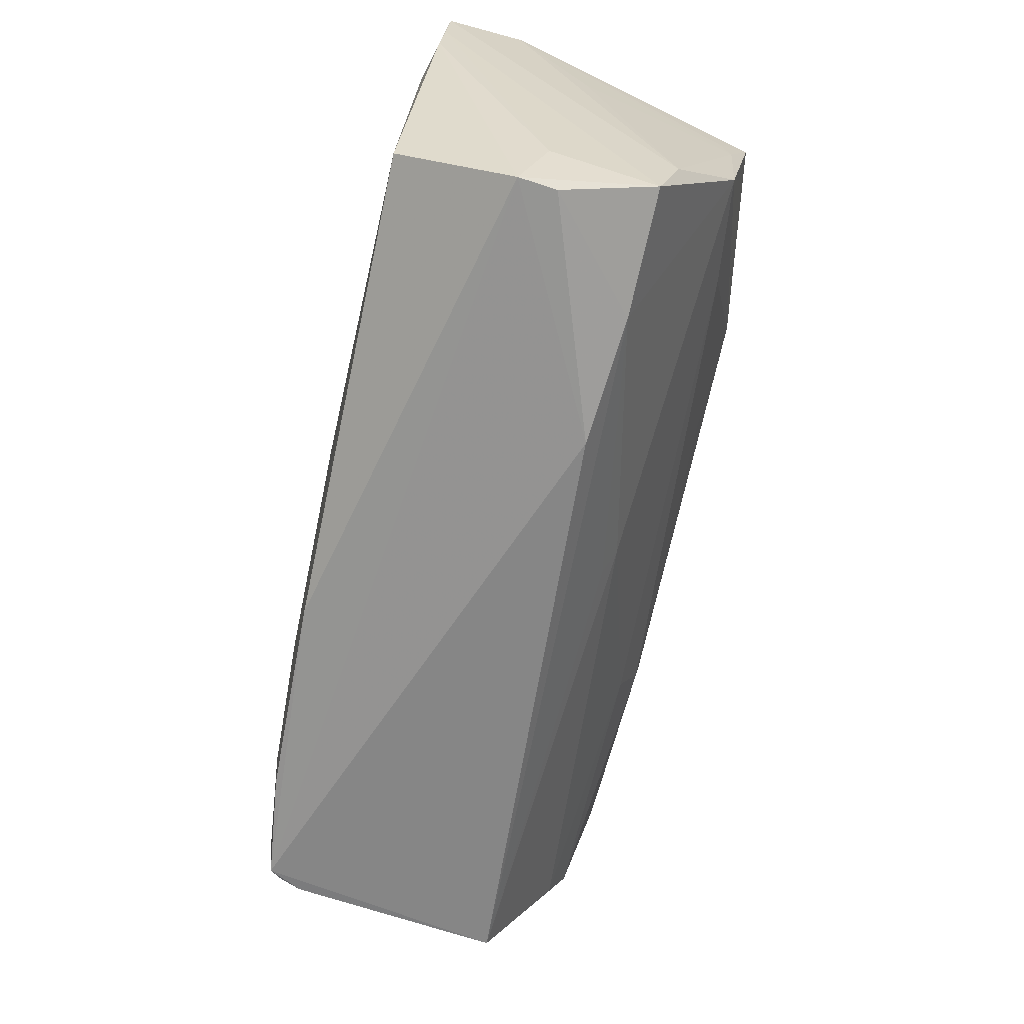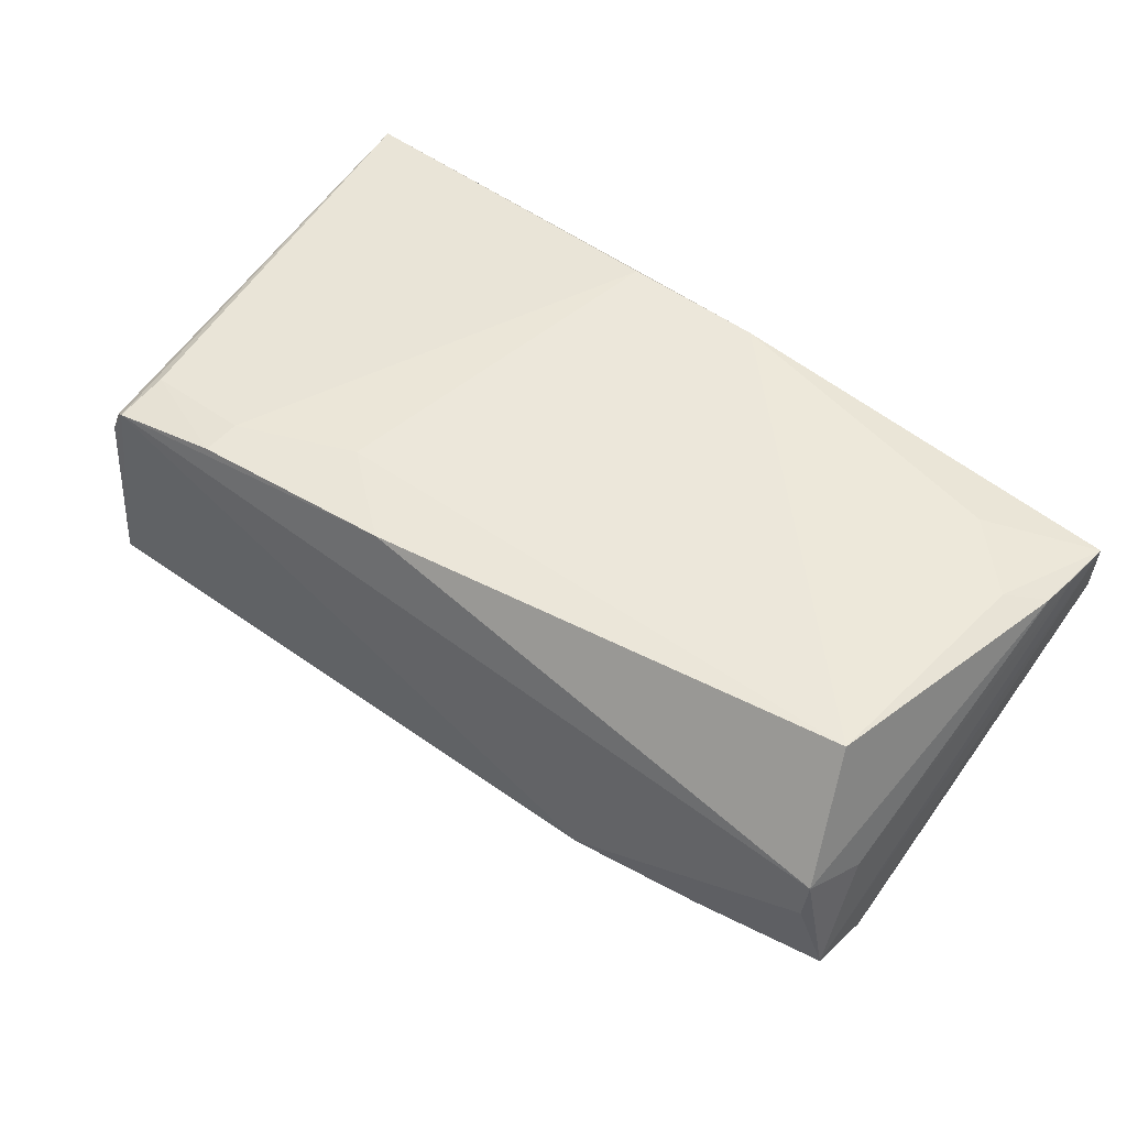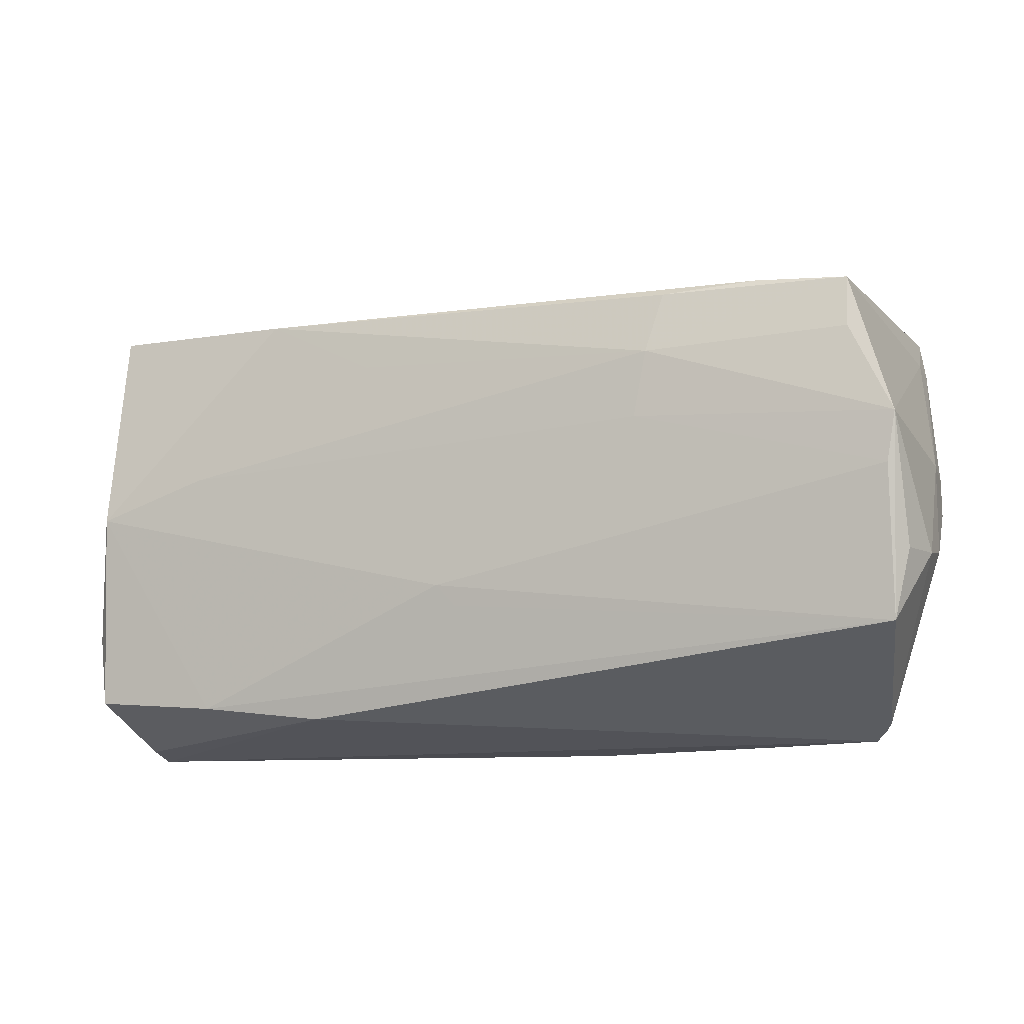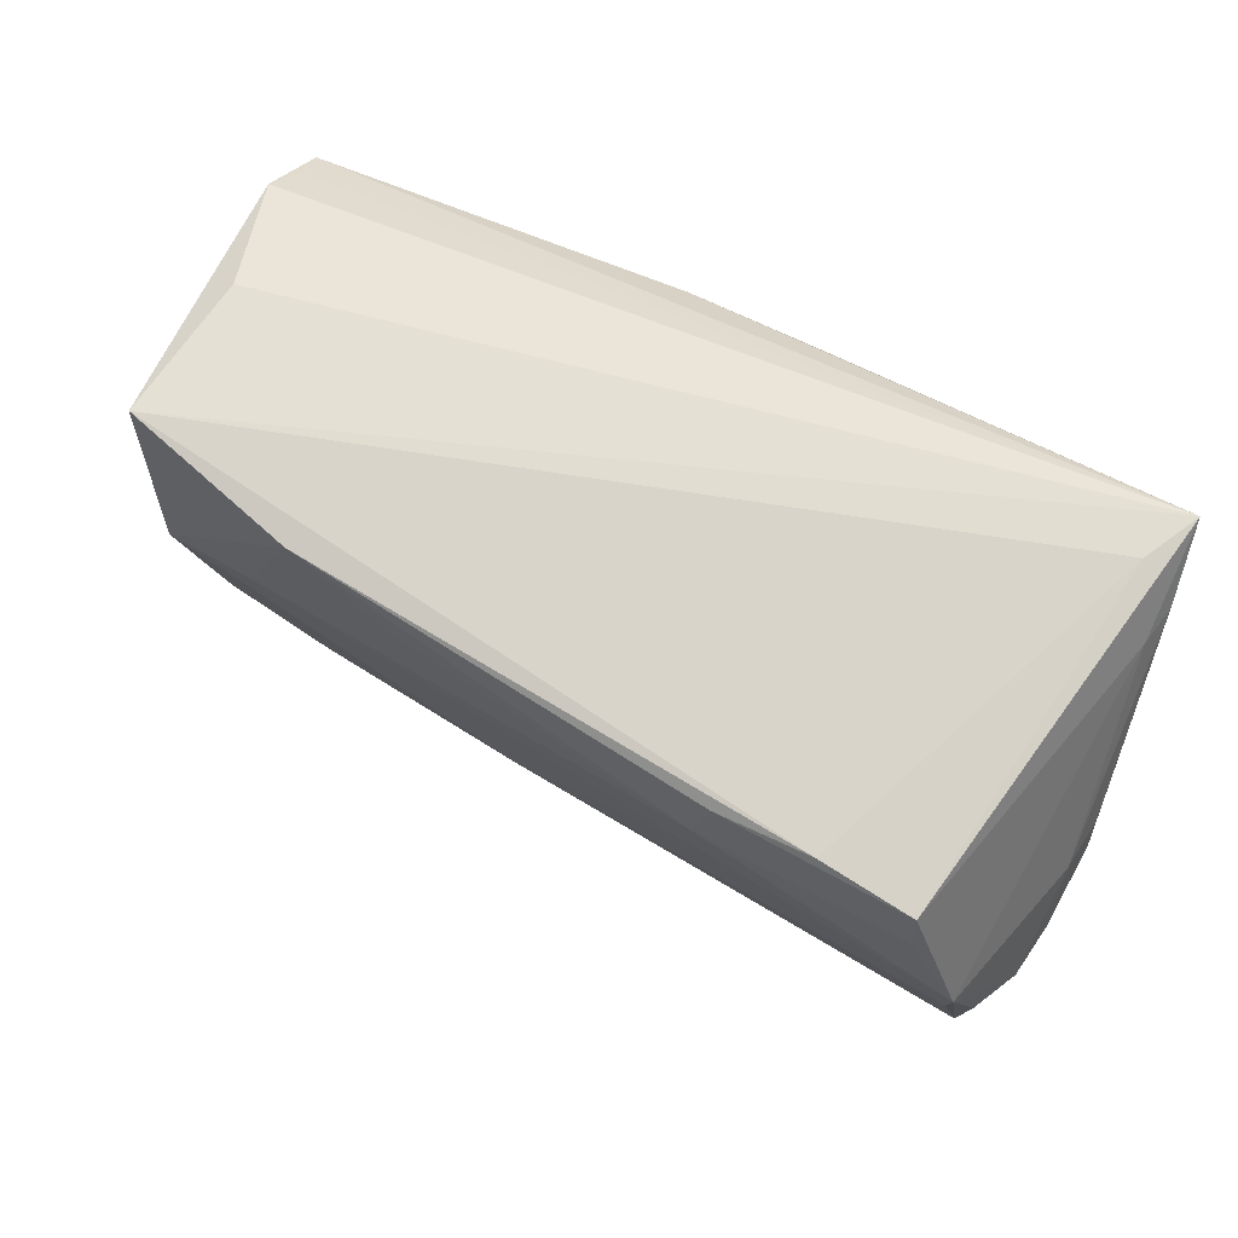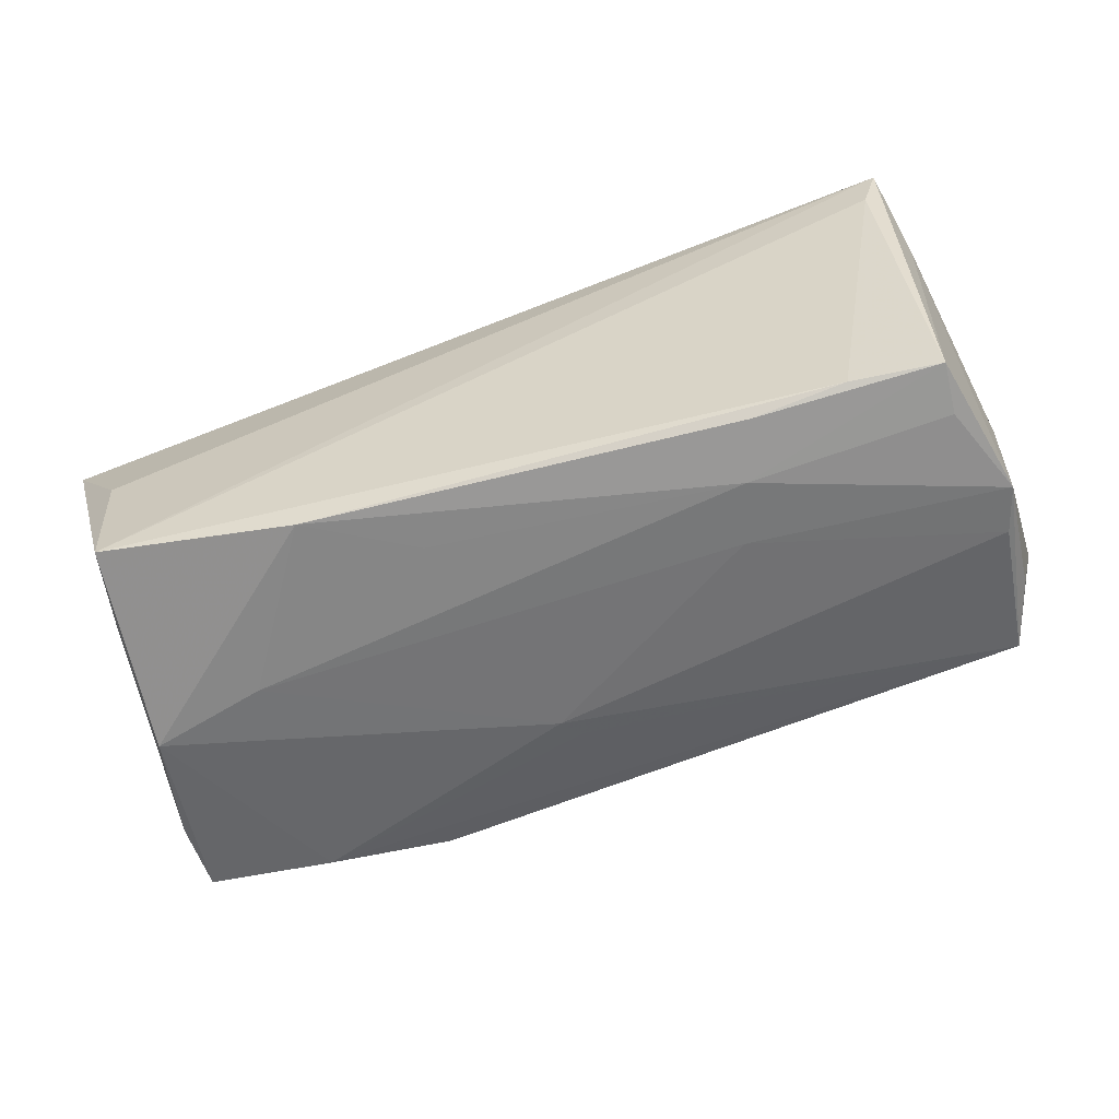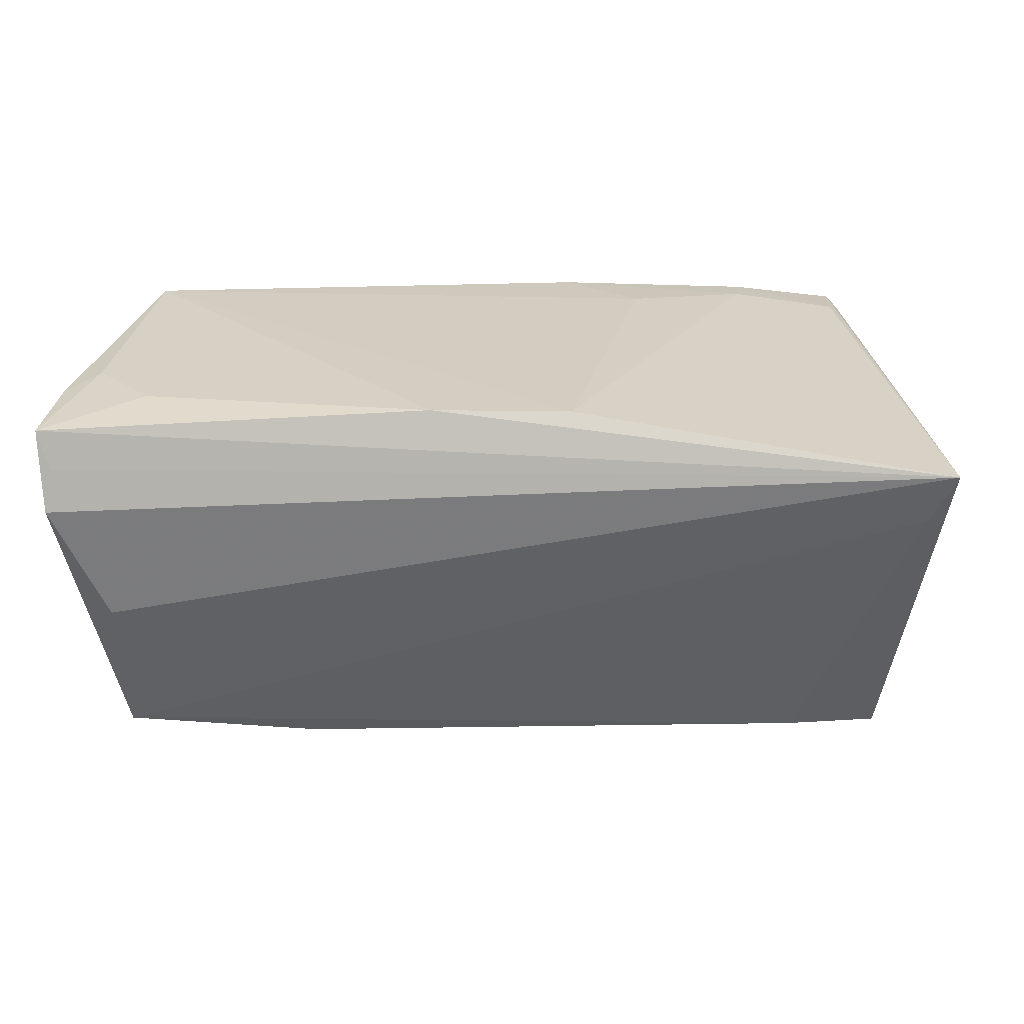
<metadata>
{"format":"obj","ext":"obj","renderer":"f3d","projection":"perspective","resolution":1024,"background":"white","views":[{"elev":-62.1,"azim":77.4,"up":"+Y"},{"elev":51.2,"azim":39.5,"up":"+Z"},{"elev":-32.0,"azim":-162.8,"up":"+Y"},{"elev":47.4,"azim":-146.5,"up":"+Y"},{"elev":-79.9,"azim":-159.4,"up":"+Z"},{"elev":24.4,"azim":-174.9,"up":"+Z"}]}
</metadata>
<code>
v -0.05784 -0.004054 -0.0005047
v -0.01624 -0.01859 0.02596
v -0.0098 0.02654 0.02596
v 0.05196 0.01421 -0.0185
v -0.05396 -0.02136 -0.01066
v 0.02625 -0.02952 -0.003183
v -0.04434 -0.02385 0.02386
v -0.05142 0.01014 -0.02507
v -0.05104 -0.02955 -0.007837
v -0.05066 0.003828 -0.02361
v 0.02582 0.01899 -0.02563
v -0.05702 0.02042 0.01118
v -0.05791 -0.002542 0.005747
v 0.05207 -0.01627 0.02596
v 0.05529 -0.02515 0.01171
v -0.03079 -0.02433 0.02527
v -0.05684 0.03068 0.0207
v 0.0499 0.02896 -0.003375
v 0.05498 -0.02578 0.006952
v -0.05308 -0.01297 -0.01747
v 0.0572 -0.01509 -0.007552
v 0.05669 -0.01732 0.008167
v 0.04167 -0.0264 -0.00461
v -0.05619 -0.01958 -0.005381
v 0.01296 0.01086 -0.02387
v 0.004389 -0.02003 -0.01099
v -0.05399 0.02868 0.01408
v 0.05607 0.02922 0.01684
v -0.02264 -0.00248 -0.0211
v 0.05672 0.03068 0.01147
v 0.00644 -0.01748 -0.01256
v -0.05753 -0.007631 0.006126
v 0.007692 0.027 0.02571
v -0.03101 -0.02892 0.0249
v -0.02523 0.004871 -0.02441
v 0.05791 0.02781 0.02151
v 0.05337 -0.00173 -0.01687
v 0.05178 0.01846 -0.01722
v 0.05741 0.01687 0.02266
v -0.05487 -0.007442 -0.02016
v -0.04005 0.01204 -0.02527
v -0.05679 -0.0164 0.0003065
v 0.04527 0.02089 0.02396
v 0.05772 0.02226 0.02201
v -0.0467 -0.03044 0.01899
v -0.05744 0.02168 0.01605
v 0.04995 0.0239 -0.02214
v 0.03876 0.0008762 -0.01896
v 0.05721 -0.02339 -0.004729
v -0.04576 -0.03004 0.02181
v -0.02819 0.01201 -0.02596
v -0.006016 -0.02648 0.02566
v 0.05623 0.0166 0.002372
v -0.04425 -0.03068 0.02321
v 0.05334 0.01309 0.02404
f 46 32 17
f 7 17 54
f 7 3 17
f 54 9 6
f 47 27 17
f 1 32 13
f 13 46 1
f 32 46 13
f 2 14 3
f 14 2 52
f 49 22 15
f 14 52 15
f 54 6 15
f 15 52 54
f 42 32 1
f 1 24 42
f 40 24 1
f 45 9 54
f 45 24 9
f 45 42 24
f 32 42 45
f 44 49 36
f 44 22 49
f 3 14 33
f 33 43 36
f 36 17 33
f 17 3 33
f 23 6 9
f 36 49 21
f 17 27 8
f 3 7 16
f 16 2 3
f 16 52 2
f 49 15 19
f 19 15 6
f 19 23 49
f 6 23 19
f 9 24 5
f 5 40 9
f 24 40 5
f 20 31 9
f 9 40 20
f 54 17 50
f 50 45 54
f 17 32 50
f 32 45 50
f 55 33 14
f 43 33 55
f 36 43 55
f 9 31 26
f 26 23 9
f 31 23 26
f 36 21 30
f 18 47 17
f 17 30 18
f 18 30 47
f 12 46 17
f 17 8 12
f 12 8 40
f 1 46 12
f 12 40 1
f 54 52 34
f 52 16 34
f 34 7 54
f 34 16 7
f 39 55 14
f 14 15 39
f 39 44 36
f 36 55 39
f 39 15 22
f 22 44 39
f 47 30 38
f 28 17 36
f 36 30 28
f 28 30 17
f 37 21 49
f 31 48 37
f 49 23 37
f 37 23 31
f 40 35 29
f 31 20 29
f 29 20 40
f 29 48 31
f 29 35 48
f 40 8 10
f 10 35 40
f 8 35 10
f 47 37 11
f 11 37 48
f 53 30 21
f 4 37 47
f 21 37 4
f 47 38 4
f 4 53 21
f 4 38 30
f 30 53 4
f 48 35 25
f 25 11 48
f 35 11 25
f 51 35 8
f 51 11 35
f 41 51 8
f 11 51 41
f 41 8 27
f 47 11 41
f 27 47 41

</code>
